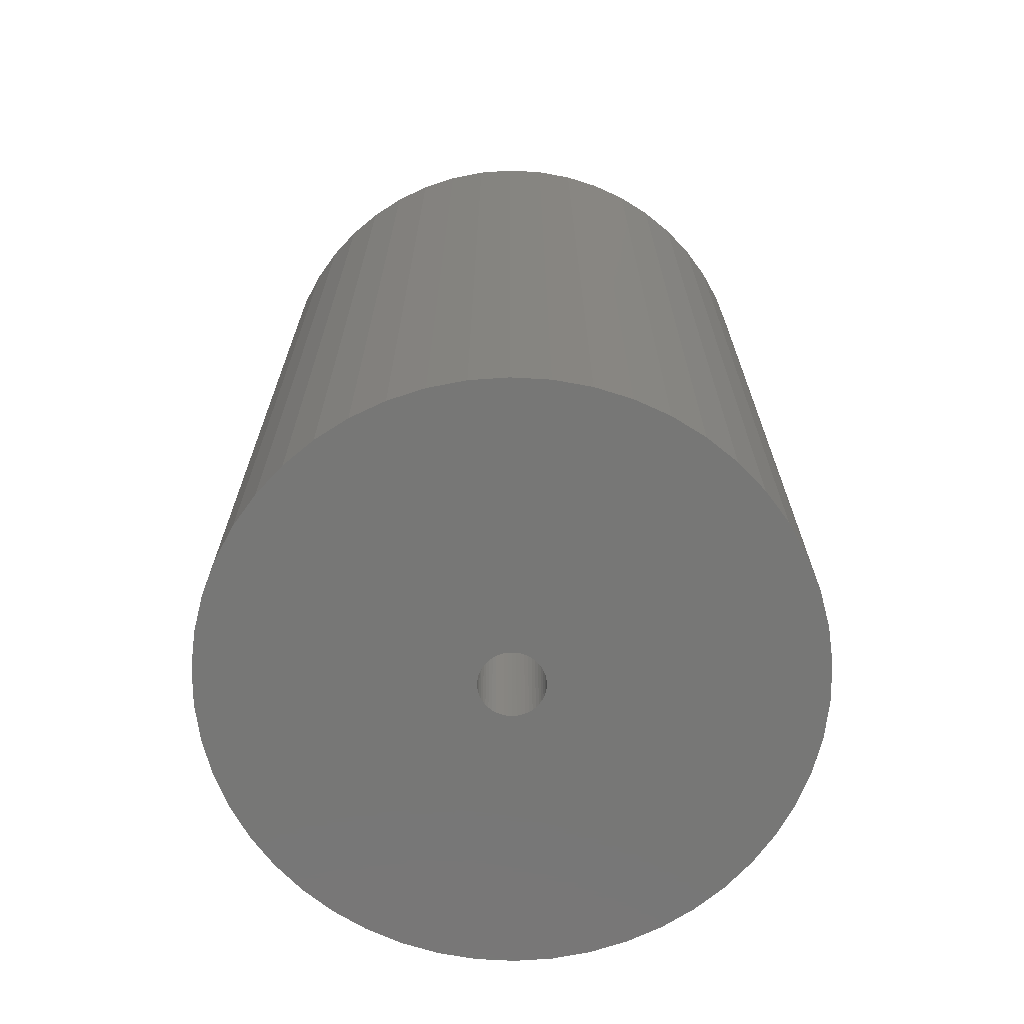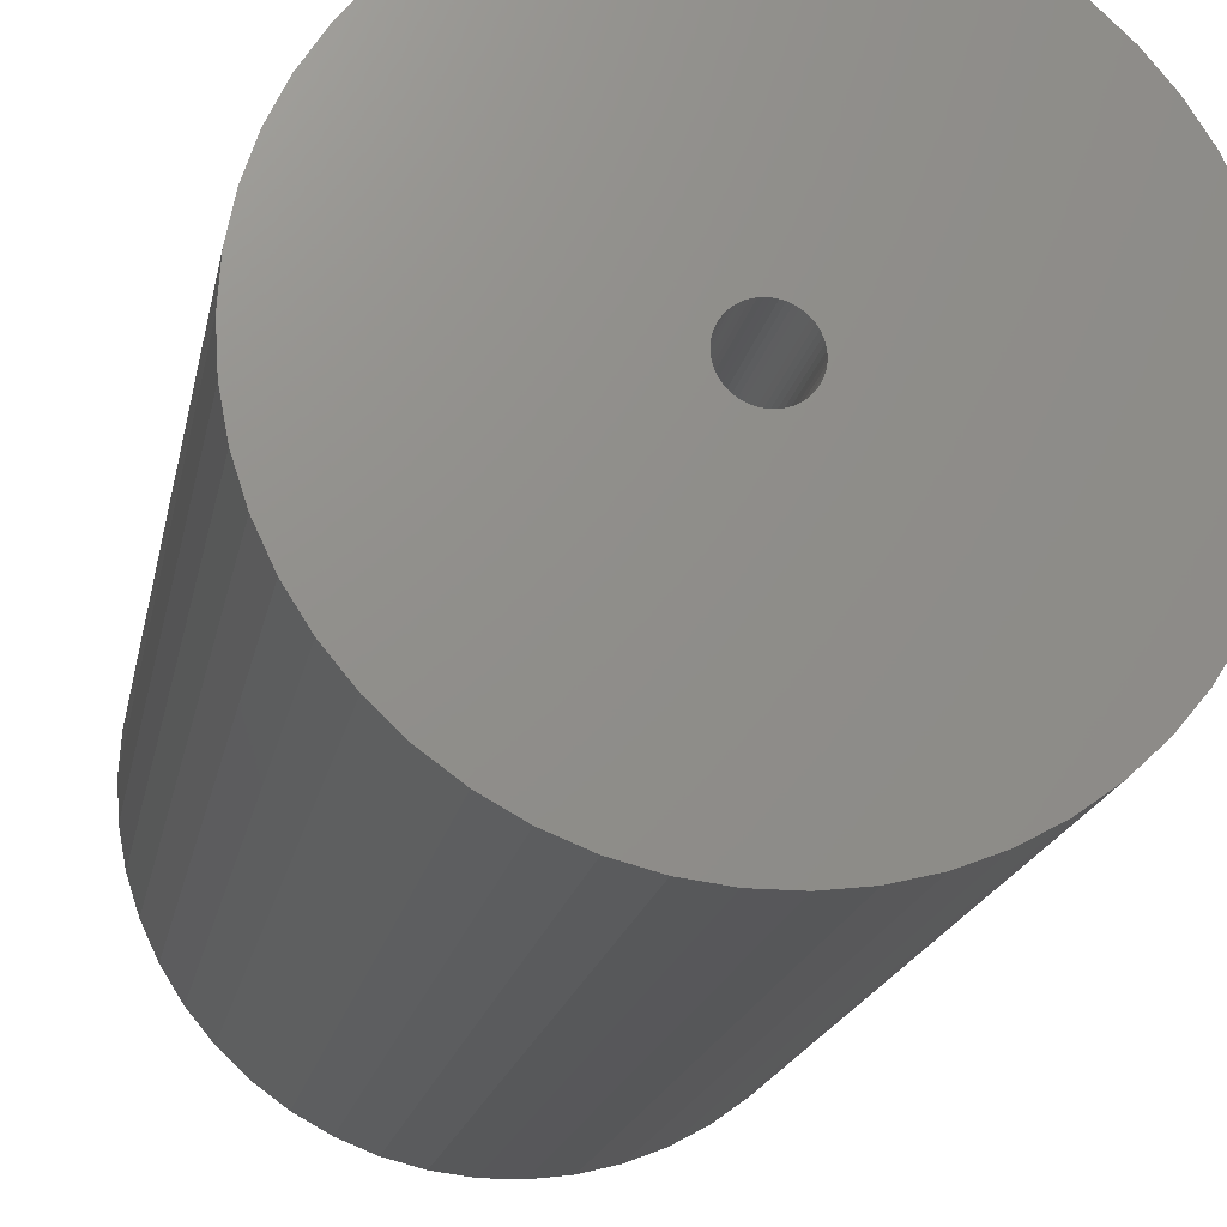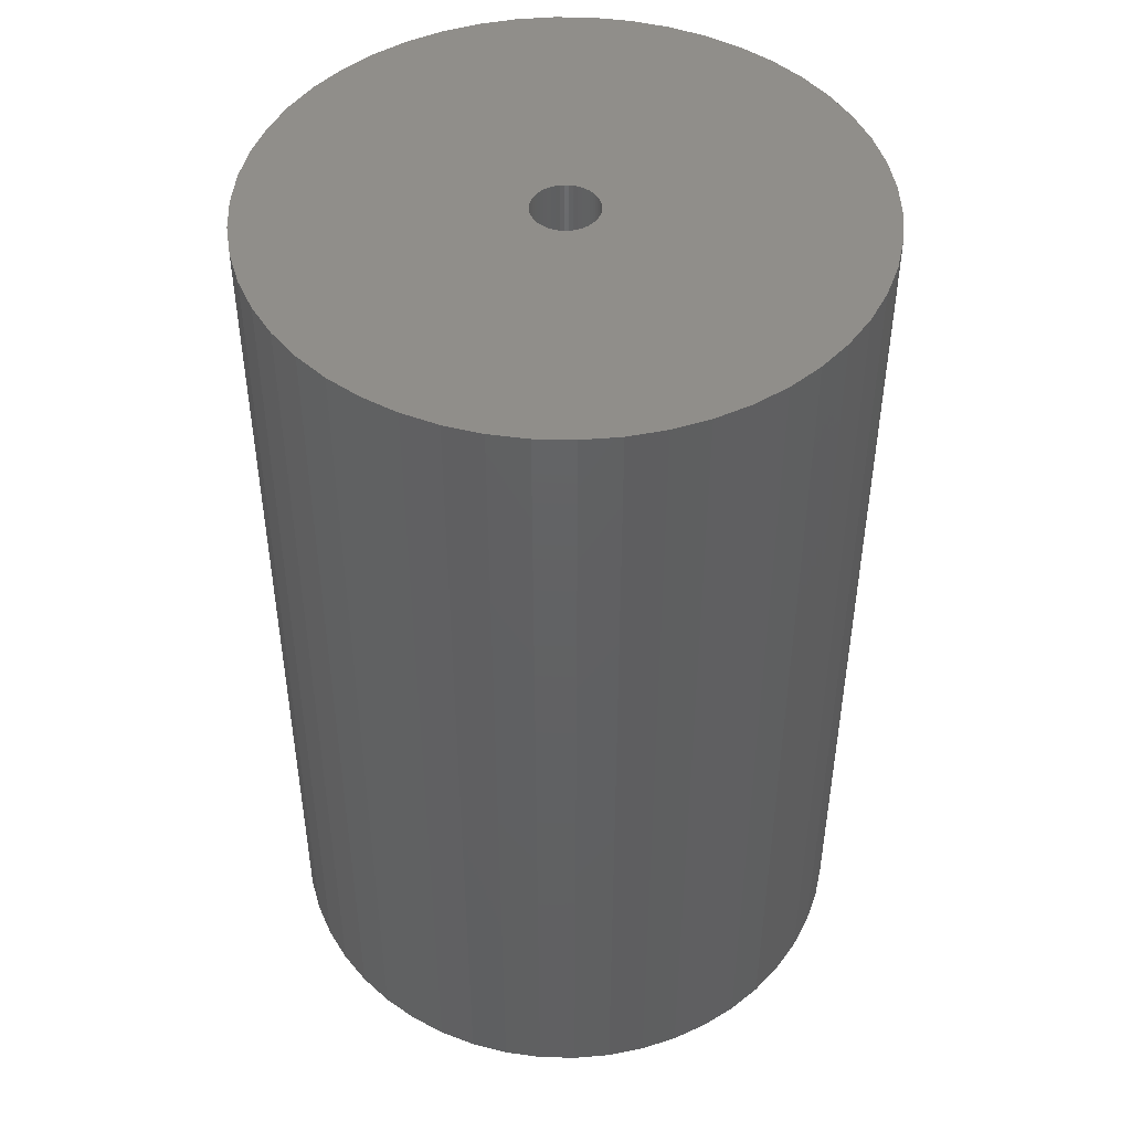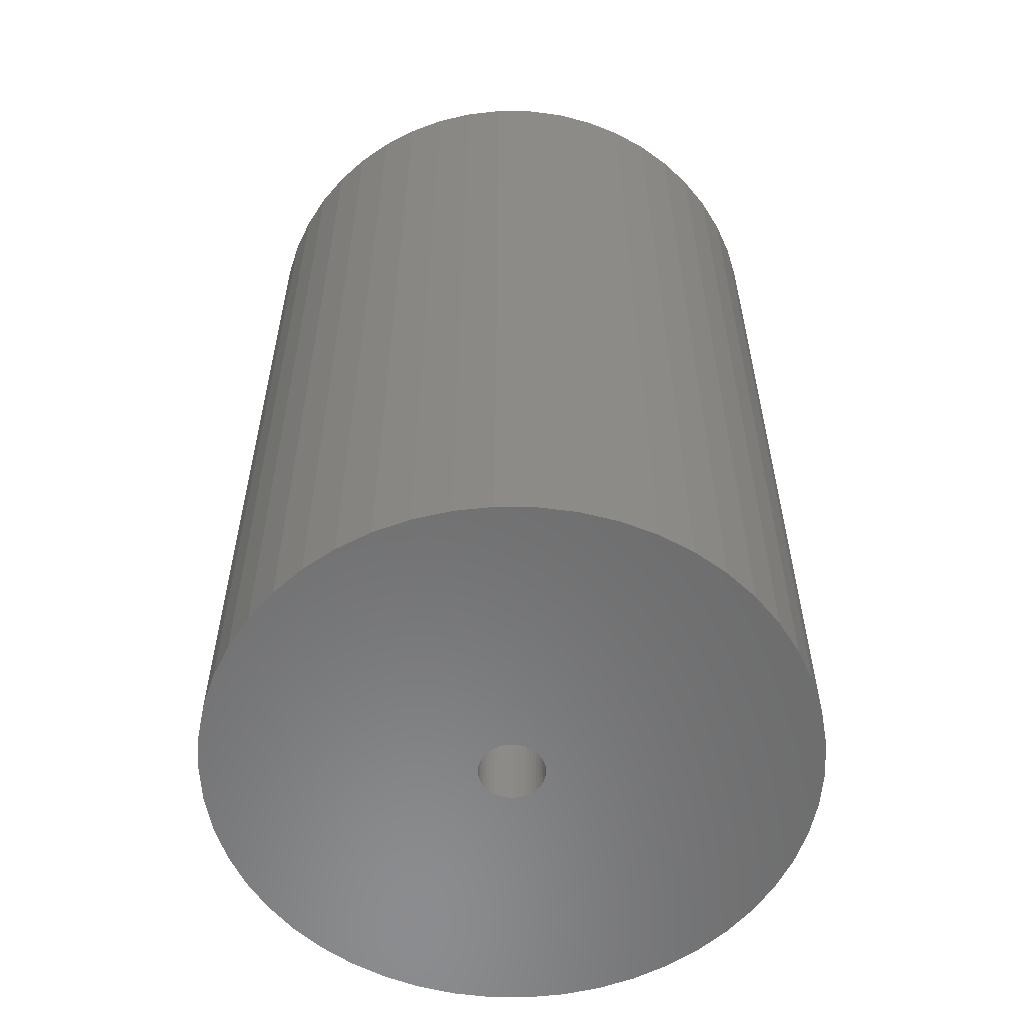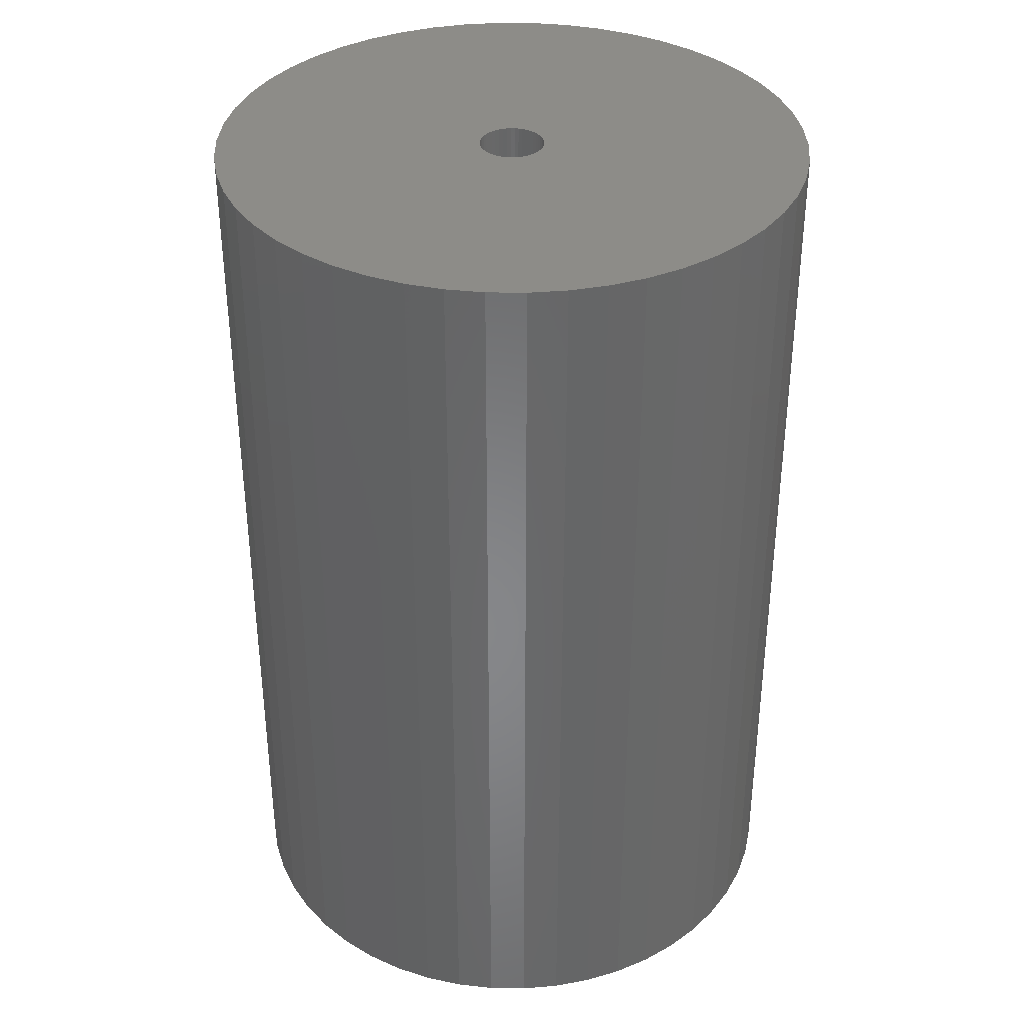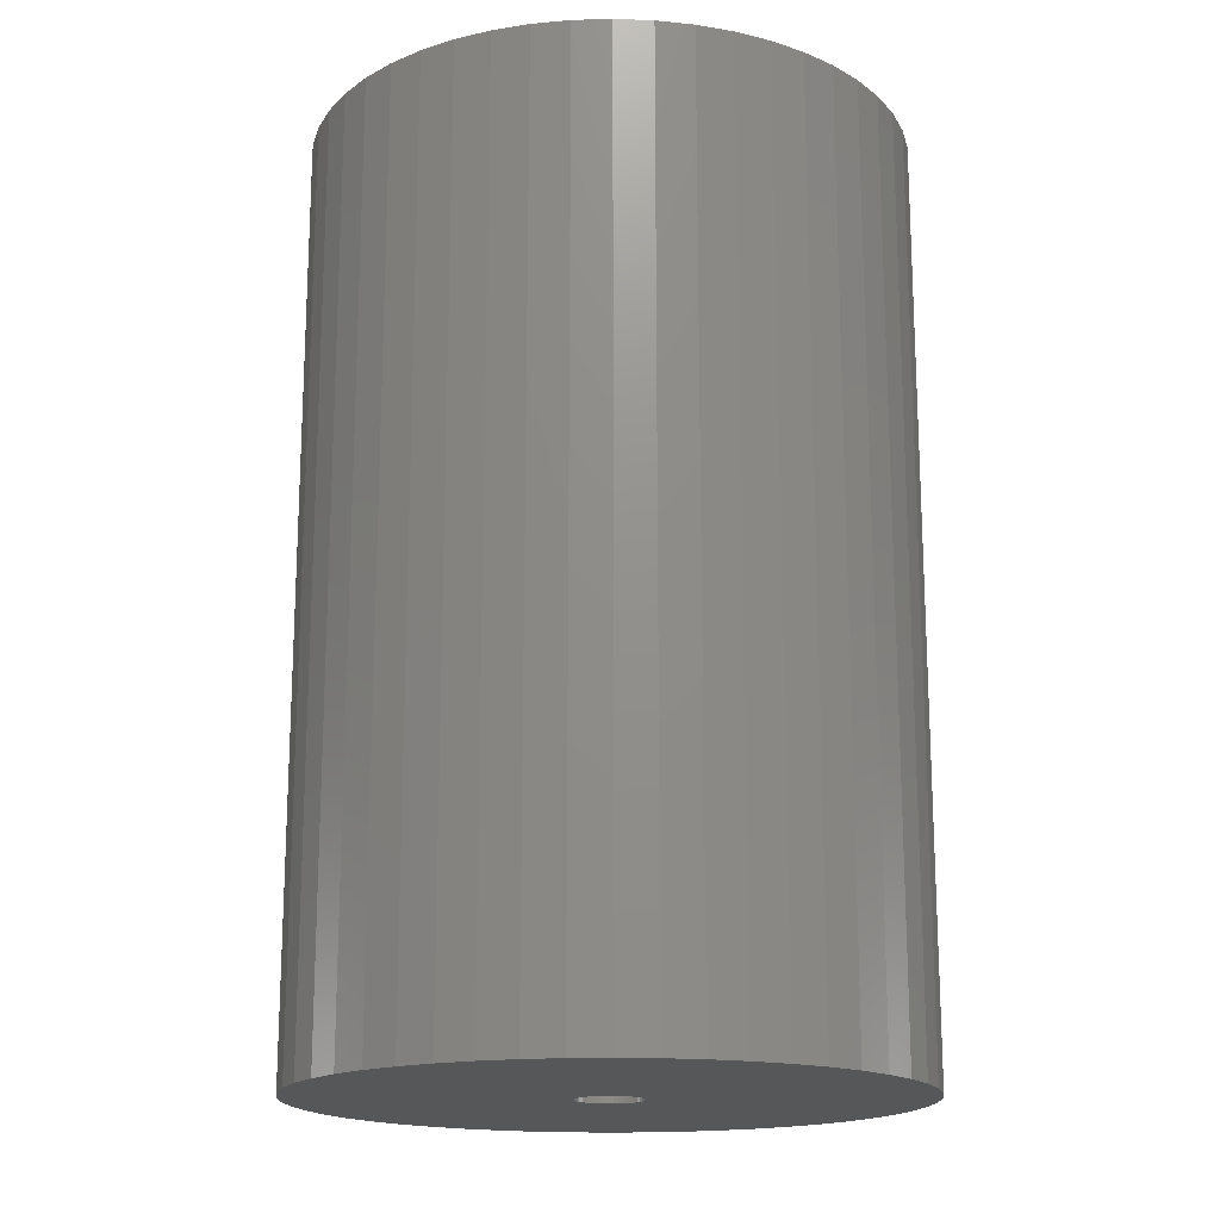
<metadata>
{"format":"stl","ext":"stl","renderer":"f3d","projection":"perspective","resolution":1024,"background":"white","views":[{"elev":-69.6,"azim":-140.0,"up":"+Z"},{"elev":-18.1,"azim":169.5,"up":"+Y"},{"elev":46.6,"azim":-99.1,"up":"+Z"},{"elev":-57.6,"azim":-0.6,"up":"+Z"},{"elev":36.2,"azim":15.4,"up":"+Z"},{"elev":-17.2,"azim":154.3,"up":"+Z"}]}
</metadata>
<code>
# stl→obj: 200 verts, 400 faces
v 16.5 0 25.5
v 16.37 2.068 -25.5
v 16.37 2.068 25.5
v 16.5 0 -25.5
v -16.5 0 -25.5
v -16.37 2.068 25.5
v -16.37 2.068 -25.5
v -16.5 0 25.5
v 1.036 16.47 -25.5
v -1.036 16.47 25.5
v 1.036 16.47 25.5
v -1.036 16.47 -25.5
v -1.036 -16.47 -25.5
v 1.036 -16.47 25.5
v -1.036 -16.47 25.5
v 1.036 -16.47 -25.5
v 12.03 11.29 -25.5
v 10.52 12.71 25.5
v 12.03 11.29 25.5
v 10.52 12.71 -25.5
v -10.52 12.71 -25.5
v -12.03 11.29 25.5
v -10.52 12.71 25.5
v -12.03 11.29 -25.5
v -5.099 15.69 -25.5
v -7.025 14.93 25.5
v -5.099 15.69 25.5
v -7.025 14.93 -25.5
v 15.34 6.074 25.5
v 14.46 7.949 -25.5
v 14.46 7.949 25.5
v 15.34 6.074 -25.5
v 15.98 4.103 -25.5
v 15.98 4.103 25.5
v 7.025 14.93 -25.5
v 5.099 15.69 25.5
v 7.025 14.93 25.5
v 5.099 15.69 -25.5
v 8.841 13.93 -25.5
v 8.841 13.93 25.5
v -15.34 6.074 -25.5
v -14.46 7.949 25.5
v -14.46 7.949 -25.5
v -15.34 6.074 25.5
v -15.98 4.103 -25.5
v -15.98 4.103 25.5
v -8.841 13.93 25.5
v -8.841 13.93 -25.5
v -3.092 16.21 -25.5
v -3.092 16.21 25.5
v 5.099 -15.69 -25.5
v 7.025 -14.93 25.5
v 5.099 -15.69 25.5
v 7.025 -14.93 -25.5
v 13.35 9.698 25.5
v 13.35 9.698 -25.5
v 3.092 16.21 25.5
v 3.092 16.21 -25.5
v -13.35 9.698 25.5
v -13.35 9.698 -25.5
v 1.8 0 25.5
v 1.786 0.2256 25.5
v 16.37 -2.068 25.5
v 1.743 0.4476 25.5
v 1.786 -0.2256 25.5
v 1.674 0.6626 25.5
v 15.98 -4.103 25.5
v 1.577 0.8672 25.5
v 1.743 -0.4476 25.5
v 1.456 1.058 25.5
v 15.34 -6.074 25.5
v 1.312 1.232 25.5
v 1.674 -0.6626 25.5
v 1.147 1.387 25.5
v 14.46 -7.949 25.5
v 0.9645 1.52 25.5
v 1.577 -0.8672 25.5
v 0.7664 1.629 25.5
v 13.35 -9.698 25.5
v 0.5562 1.712 25.5
v 1.456 -1.058 25.5
v 12.03 -11.29 25.5
v 0.3373 1.768 25.5
v 0.113 1.796 25.5
v -0.113 1.796 25.5
v -0.3373 1.768 25.5
v -0.5562 1.712 25.5
v -0.7664 1.629 25.5
v -0.9645 1.52 25.5
v -1.147 1.387 25.5
v -1.312 1.232 25.5
v -1.456 1.058 25.5
v 1.312 -1.232 25.5
v 10.52 -12.71 25.5
v 1.147 -1.387 25.5
v 8.841 -13.93 25.5
v 0.9645 -1.52 25.5
v 0.7664 -1.629 25.5
v 0.5562 -1.712 25.5
v 3.092 -16.21 25.5
v 0.3373 -1.768 25.5
v 0.113 -1.796 25.5
v -0.113 -1.796 25.5
v -0.3373 -1.768 25.5
v -3.092 -16.21 25.5
v -0.5562 -1.712 25.5
v -5.099 -15.69 25.5
v -0.7664 -1.629 25.5
v -7.025 -14.93 25.5
v -0.9645 -1.52 25.5
v -8.841 -13.93 25.5
v -1.147 -1.387 25.5
v -10.52 -12.71 25.5
v -1.312 -1.232 25.5
v -12.03 -11.29 25.5
v -1.456 -1.058 25.5
v -13.35 -9.698 25.5
v -1.577 -0.8672 25.5
v -14.46 -7.949 25.5
v -1.674 -0.6626 25.5
v -15.34 -6.074 25.5
v -1.743 -0.4476 25.5
v -15.98 -4.103 25.5
v -1.786 -0.2256 25.5
v -16.37 -2.068 25.5
v -1.8 0 25.5
v -1.577 0.8672 25.5
v -1.674 0.6626 25.5
v -1.743 0.4476 25.5
v -1.786 0.2256 25.5
v 16.37 -2.068 -25.5
v 15.98 -4.103 -25.5
v -12.03 -11.29 -25.5
v -10.52 -12.71 -25.5
v -14.46 -7.949 -25.5
v -15.34 -6.074 -25.5
v -13.35 -9.698 -25.5
v 1.8 0 -25.5
v 1.786 -0.2256 -25.5
v 1.743 -0.4476 -25.5
v 15.34 -6.074 -25.5
v 1.786 0.2256 -25.5
v 1.674 -0.6626 -25.5
v 14.46 -7.949 -25.5
v 1.577 -0.8672 -25.5
v 13.35 -9.698 -25.5
v 1.743 0.4476 -25.5
v 1.456 -1.058 -25.5
v 12.03 -11.29 -25.5
v 1.312 -1.232 -25.5
v 10.52 -12.71 -25.5
v 1.674 0.6626 -25.5
v 1.147 -1.387 -25.5
v 8.841 -13.93 -25.5
v 0.9645 -1.52 -25.5
v 1.577 0.8672 -25.5
v 0.7664 -1.629 -25.5
v 0.5562 -1.712 -25.5
v 3.092 -16.21 -25.5
v 1.456 1.058 -25.5
v 0.3373 -1.768 -25.5
v 0.113 -1.796 -25.5
v -0.113 -1.796 -25.5
v -0.3373 -1.768 -25.5
v -3.092 -16.21 -25.5
v -0.5562 -1.712 -25.5
v -5.099 -15.69 -25.5
v -0.7664 -1.629 -25.5
v -7.025 -14.93 -25.5
v -0.9645 -1.52 -25.5
v -8.841 -13.93 -25.5
v -1.147 -1.387 -25.5
v -1.312 -1.232 -25.5
v -1.456 -1.058 -25.5
v 1.312 1.232 -25.5
v 1.147 1.387 -25.5
v 0.9645 1.52 -25.5
v 0.7664 1.629 -25.5
v 0.5562 1.712 -25.5
v 0.3373 1.768 -25.5
v 0.113 1.796 -25.5
v -0.113 1.796 -25.5
v -0.3373 1.768 -25.5
v -0.5562 1.712 -25.5
v -0.7664 1.629 -25.5
v -0.9645 1.52 -25.5
v -1.147 1.387 -25.5
v -1.312 1.232 -25.5
v -1.456 1.058 -25.5
v -1.577 0.8672 -25.5
v -1.674 0.6626 -25.5
v -1.743 0.4476 -25.5
v -1.786 0.2256 -25.5
v -1.8 0 -25.5
v -1.577 -0.8672 -25.5
v -1.674 -0.6626 -25.5
v -1.743 -0.4476 -25.5
v -15.98 -4.103 -25.5
v -1.786 -0.2256 -25.5
v -16.37 -2.068 -25.5
f 1 2 3
f 2 1 4
f 5 6 7
f 6 5 8
f 9 10 11
f 10 9 12
f 13 14 15
f 14 13 16
f 17 18 19
f 18 17 20
f 21 22 23
f 22 21 24
f 25 26 27
f 26 25 28
f 29 30 31
f 30 29 32
f 3 33 34
f 33 3 2
f 35 36 37
f 36 35 38
f 39 37 40
f 37 39 35
f 41 42 43
f 42 41 44
f 45 44 41
f 44 45 46
f 28 47 26
f 47 28 48
f 49 27 50
f 27 49 25
f 51 52 53
f 52 51 54
f 34 32 29
f 32 34 33
f 55 17 19
f 17 55 56
f 31 56 55
f 56 31 30
f 38 57 36
f 57 38 58
f 58 11 57
f 11 58 9
f 20 40 18
f 40 20 39
f 43 59 60
f 59 43 42
f 60 22 24
f 22 60 59
f 7 46 45
f 46 7 6
f 61 1 3
f 62 3 34
f 1 61 63
f 64 34 29
f 65 63 61
f 66 29 31
f 63 65 67
f 68 31 55
f 69 67 65
f 70 55 19
f 67 69 71
f 72 19 18
f 73 71 69
f 74 18 40
f 71 73 75
f 76 40 37
f 77 75 73
f 78 37 36
f 75 77 79
f 80 36 57
f 81 79 77
f 79 81 82
f 3 62 61
f 34 64 62
f 29 66 64
f 31 68 66
f 55 70 68
f 19 72 70
f 18 74 72
f 83 57 11
f 40 76 74
f 37 78 76
f 36 80 78
f 57 83 80
f 11 84 83
f 11 85 84
f 10 85 11
f 85 10 86
f 50 86 10
f 86 50 87
f 27 87 50
f 87 27 88
f 26 88 27
f 88 26 89
f 47 89 26
f 89 47 90
f 23 90 47
f 90 23 91
f 22 91 23
f 91 22 92
f 93 82 81
f 82 93 94
f 95 94 93
f 94 95 96
f 97 96 95
f 96 97 52
f 98 52 97
f 52 98 53
f 99 53 98
f 53 99 100
f 101 100 99
f 100 101 14
f 102 14 101
f 103 14 102
f 15 103 104
f 105 104 106
f 107 106 108
f 109 108 110
f 103 15 14
f 111 110 112
f 113 112 114
f 115 114 116
f 117 116 118
f 119 118 120
f 121 120 122
f 123 122 124
f 125 124 126
f 59 92 22
f 104 105 15
f 92 59 127
f 106 107 105
f 42 127 59
f 108 109 107
f 127 42 128
f 110 111 109
f 44 128 42
f 112 113 111
f 128 44 129
f 114 115 113
f 46 129 44
f 116 117 115
f 129 46 130
f 118 119 117
f 6 130 46
f 120 121 119
f 130 6 126
f 122 123 121
f 8 126 6
f 124 125 123
f 126 8 125
f 48 23 47
f 23 48 21
f 12 50 10
f 50 12 49
f 63 4 1
f 4 63 131
f 67 131 63
f 131 67 132
f 133 113 115
f 113 133 134
f 135 121 136
f 121 135 119
f 137 119 135
f 119 137 117
f 138 4 131
f 139 131 132
f 4 138 2
f 140 132 141
f 142 2 138
f 143 141 144
f 2 142 33
f 145 144 146
f 147 33 142
f 148 146 149
f 33 147 32
f 150 149 151
f 152 32 147
f 153 151 154
f 32 152 30
f 155 154 54
f 156 30 152
f 157 54 51
f 30 156 56
f 158 51 159
f 160 56 156
f 56 160 17
f 131 139 138
f 132 140 139
f 141 143 140
f 144 145 143
f 146 148 145
f 149 150 148
f 151 153 150
f 161 159 16
f 154 155 153
f 54 157 155
f 51 158 157
f 159 161 158
f 16 162 161
f 16 163 162
f 13 163 16
f 163 13 164
f 165 164 13
f 164 165 166
f 167 166 165
f 166 167 168
f 169 168 167
f 168 169 170
f 171 170 169
f 170 171 172
f 134 172 171
f 172 134 173
f 133 173 134
f 173 133 174
f 175 17 160
f 17 175 20
f 176 20 175
f 20 176 39
f 177 39 176
f 39 177 35
f 178 35 177
f 35 178 38
f 179 38 178
f 38 179 58
f 180 58 179
f 58 180 9
f 181 9 180
f 182 9 181
f 12 182 183
f 49 183 184
f 25 184 185
f 28 185 186
f 182 12 9
f 48 186 187
f 21 187 188
f 24 188 189
f 60 189 190
f 43 190 191
f 41 191 192
f 45 192 193
f 7 193 194
f 137 174 133
f 183 49 12
f 174 137 195
f 184 25 49
f 135 195 137
f 185 28 25
f 195 135 196
f 186 48 28
f 136 196 135
f 187 21 48
f 196 136 197
f 188 24 21
f 198 197 136
f 189 60 24
f 197 198 199
f 190 43 60
f 200 199 198
f 191 41 43
f 199 200 194
f 192 45 41
f 5 194 200
f 193 7 45
f 194 5 7
f 54 96 52
f 96 54 154
f 75 141 71
f 141 75 144
f 133 117 137
f 117 133 115
f 136 123 198
f 123 136 121
f 154 94 96
f 94 154 151
f 159 53 100
f 53 159 51
f 16 100 14
f 100 16 159
f 79 144 75
f 144 79 146
f 82 146 79
f 146 82 149
f 71 132 67
f 132 71 141
f 165 15 105
f 15 165 13
f 169 107 109
f 107 169 167
f 167 105 107
f 105 167 165
f 198 125 200
f 125 198 123
f 200 8 5
f 8 200 125
f 151 82 94
f 82 151 149
f 171 109 111
f 109 171 169
f 134 111 113
f 111 134 171
f 129 191 128
f 191 129 192
f 156 70 160
f 70 156 68
f 180 80 83
f 80 180 179
f 179 78 80
f 78 179 178
f 185 87 88
f 87 185 184
f 128 190 127
f 190 128 191
f 140 65 139
f 65 140 69
f 176 72 74
f 72 176 175
f 177 74 76
f 74 177 176
f 92 188 91
f 188 92 189
f 184 86 87
f 86 184 183
f 188 90 91
f 90 188 187
f 138 62 142
f 62 138 61
f 160 72 175
f 72 160 70
f 182 84 85
f 84 182 181
f 178 76 78
f 76 178 177
f 126 193 130
f 193 126 194
f 127 189 92
f 189 127 190
f 183 85 86
f 85 183 182
f 187 89 90
f 89 187 186
f 186 88 89
f 88 186 185
f 139 61 138
f 61 139 65
f 118 196 120
f 196 118 195
f 161 102 101
f 102 161 162
f 152 68 156
f 68 152 66
f 147 66 152
f 66 147 64
f 142 64 147
f 64 142 62
f 181 83 84
f 83 181 180
f 130 192 129
f 192 130 193
f 145 73 143
f 73 145 77
f 143 69 140
f 69 143 73
f 150 95 93
f 95 150 153
f 150 81 148
f 81 150 93
f 164 106 104
f 106 164 166
f 124 194 126
f 194 124 199
f 116 195 118
f 195 116 174
f 120 197 122
f 197 120 196
f 157 99 98
f 99 157 158
f 158 101 99
f 101 158 161
f 153 97 95
f 97 153 155
f 155 98 97
f 98 155 157
f 148 77 145
f 77 148 81
f 170 112 110
f 112 170 172
f 168 110 108
f 110 168 170
f 162 103 102
f 103 162 163
f 172 114 112
f 114 172 173
f 122 199 124
f 199 122 197
f 166 108 106
f 108 166 168
f 163 104 103
f 104 163 164
f 114 174 116
f 174 114 173

</code>
